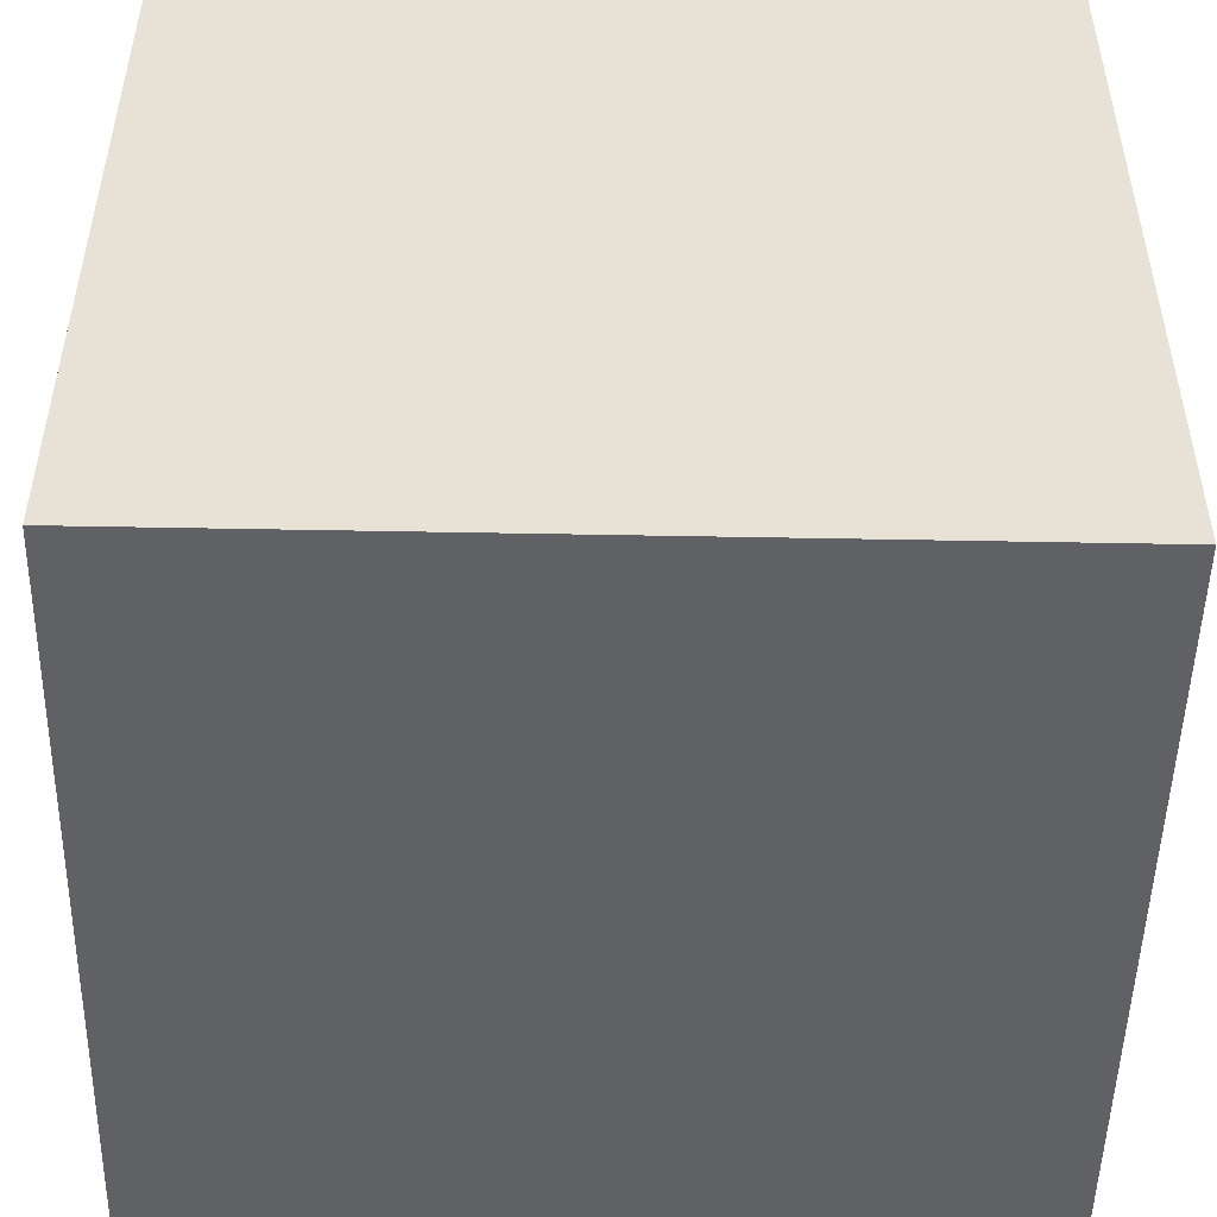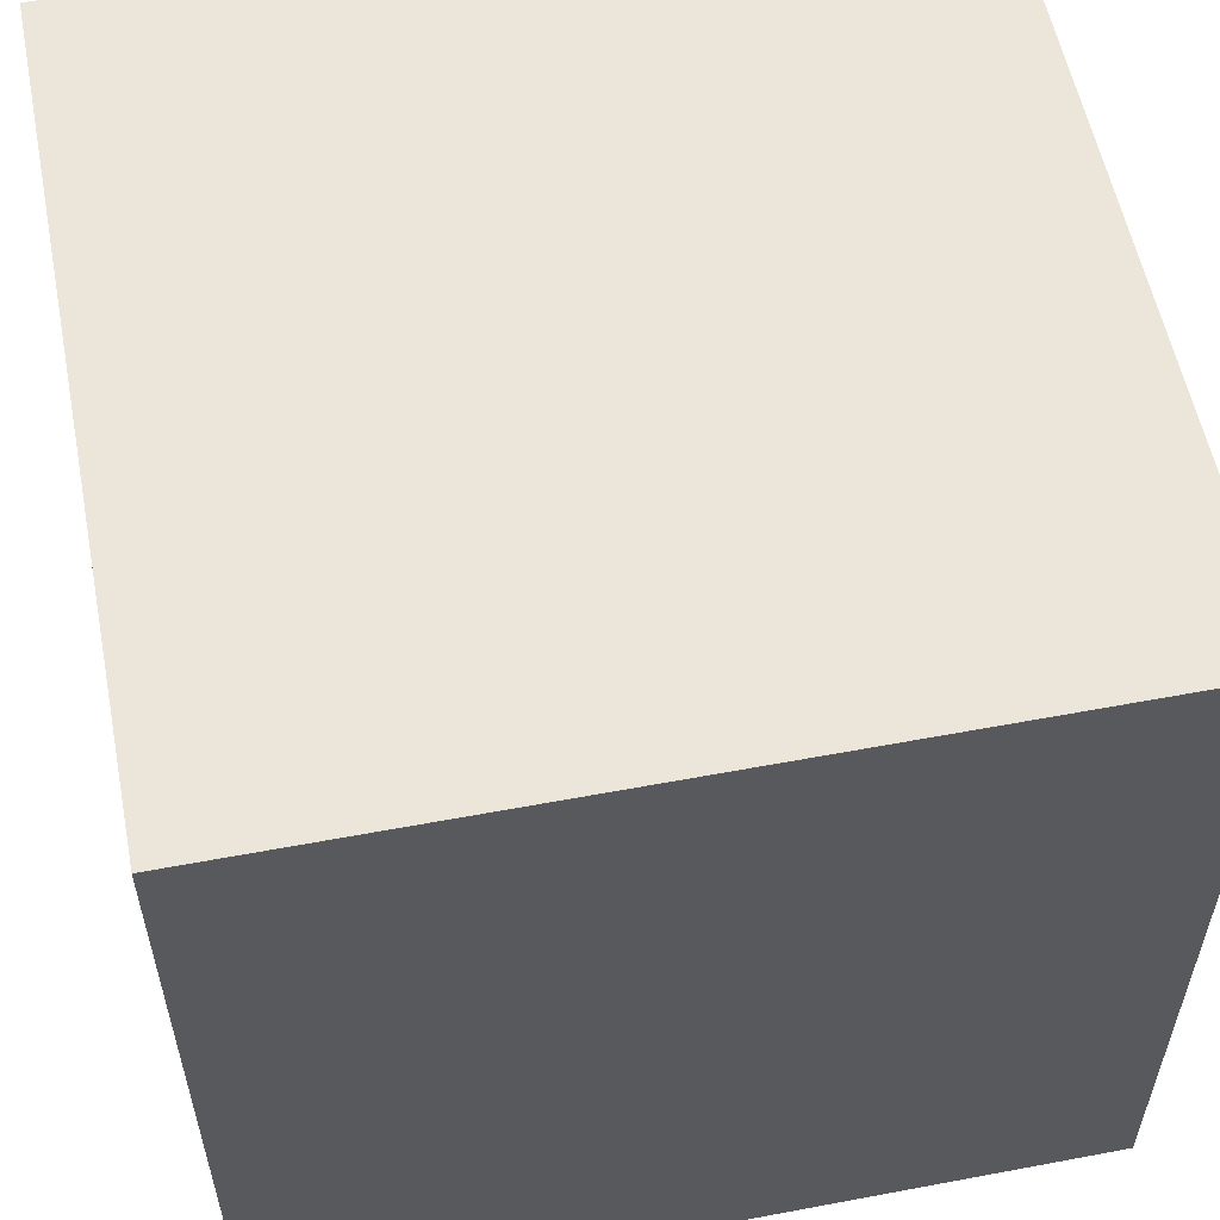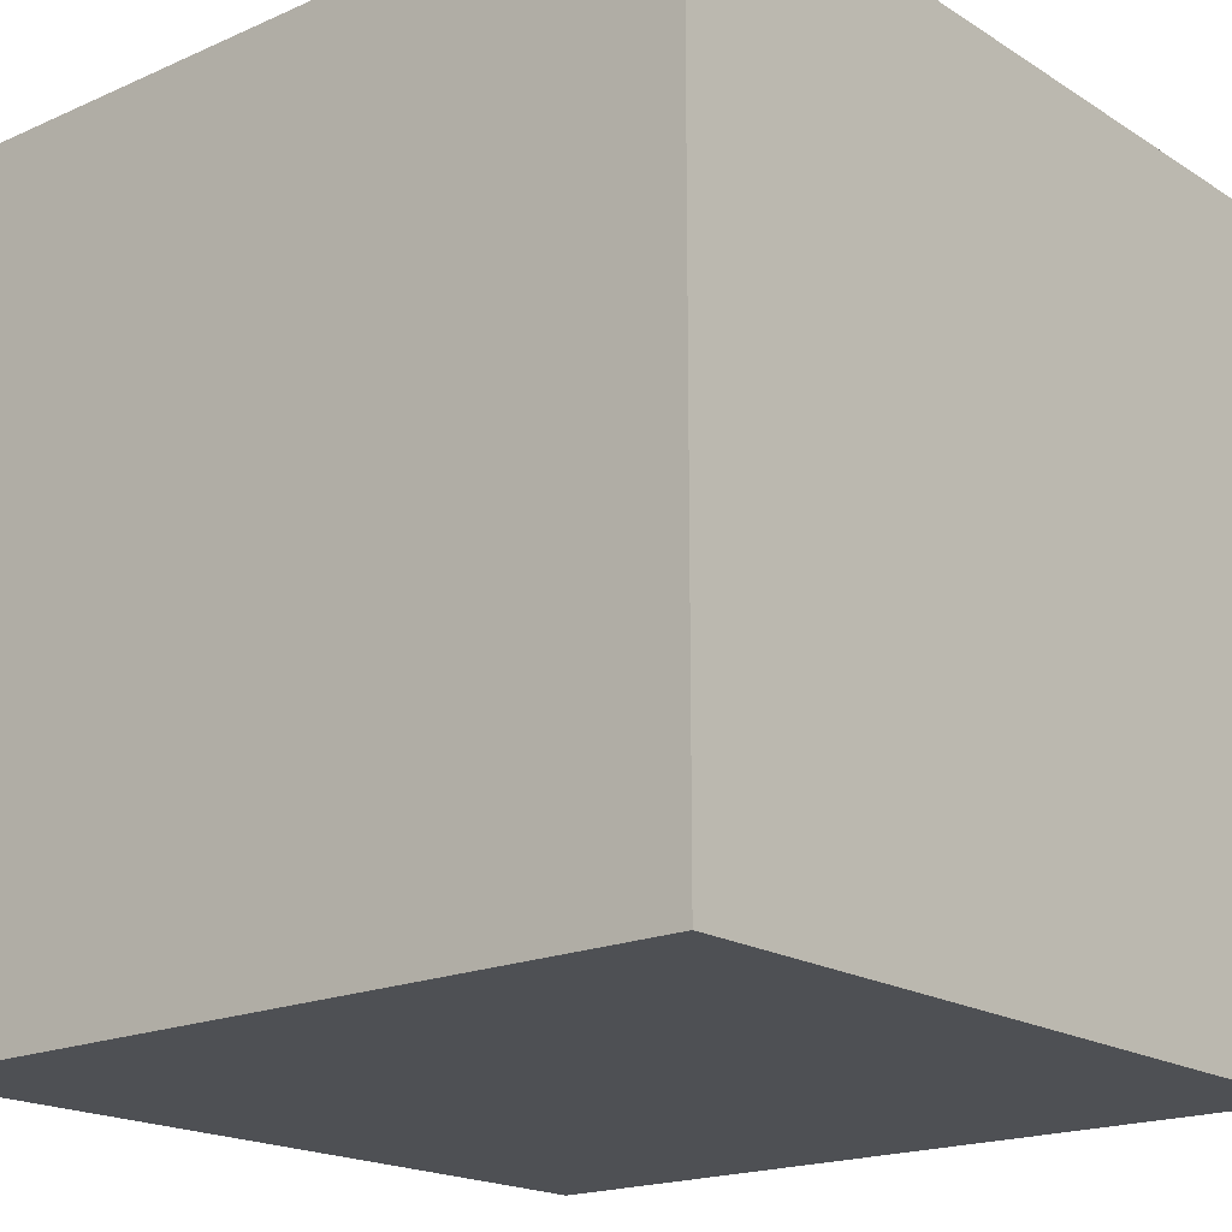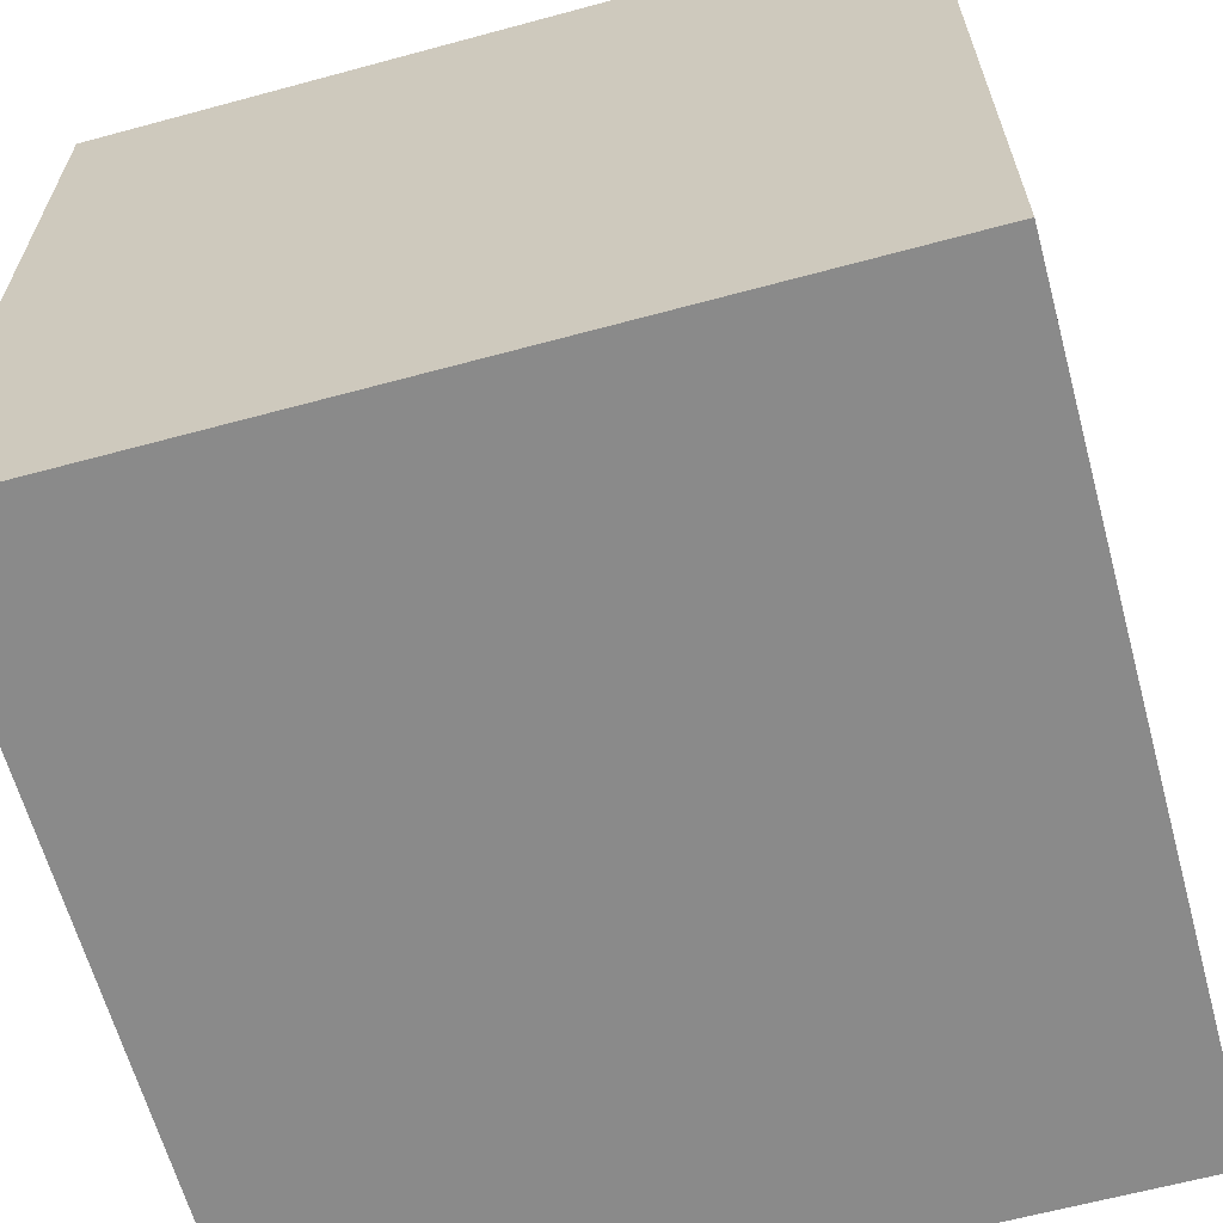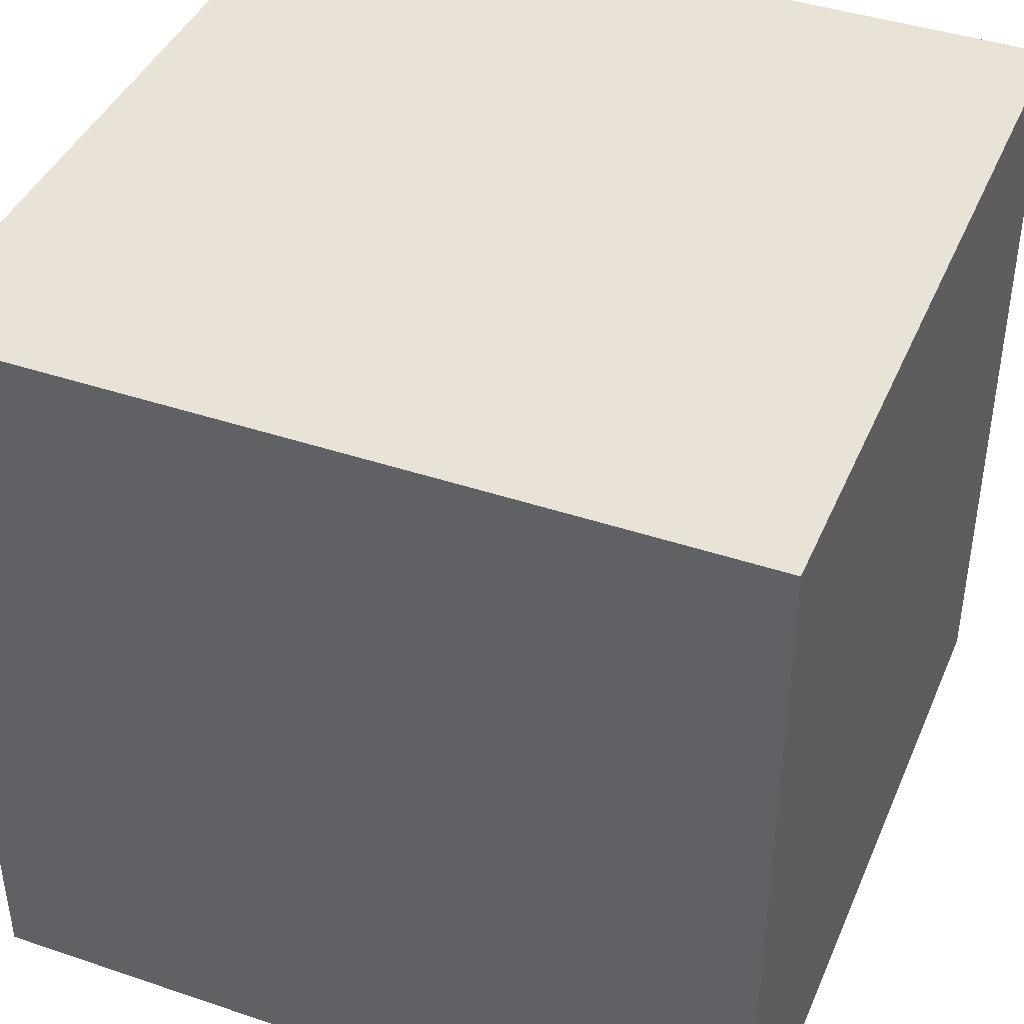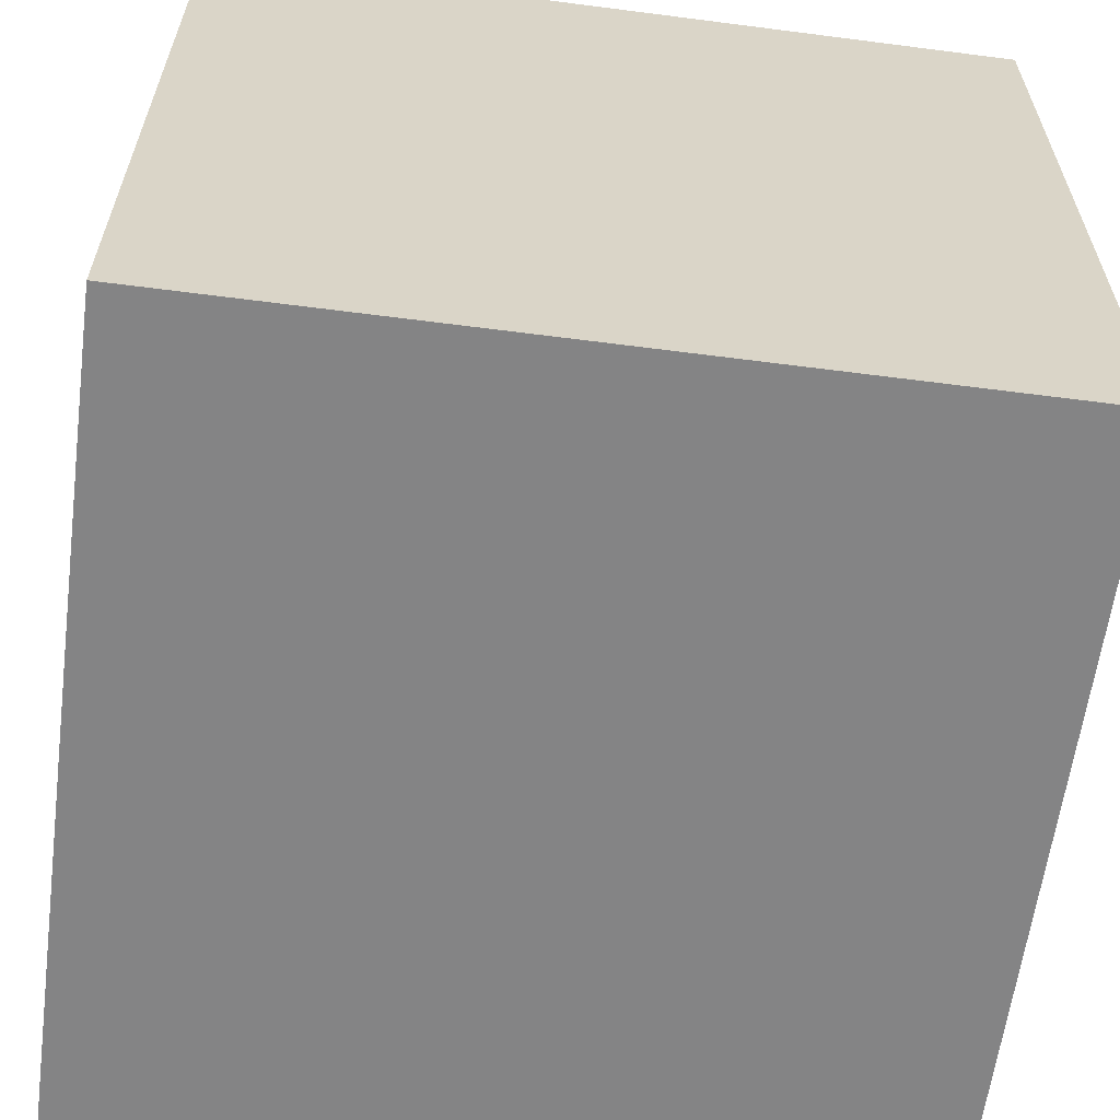
<metadata>
{"format":"obj","ext":"obj","renderer":"f3d","projection":"perspective","resolution":1024,"background":"white","views":[{"elev":-50.0,"azim":178.8,"up":"+Z"},{"elev":56.8,"azim":-101.1,"up":"+Z"},{"elev":-18.7,"azim":40.1,"up":"+Z"},{"elev":-63.5,"azim":105.3,"up":"+Y"},{"elev":41.8,"azim":-157.9,"up":"+Z"},{"elev":-61.5,"azim":82.5,"up":"+Z"}]}
</metadata>
<code>
o Cube
v -0.2505 -0.2505 0.2505
v -0.2505 0.2505 0.2505
v -0.2505 -0.2505 -0.2505
v -0.2505 0.2505 -0.2505
v 0.2505 -0.2505 0.2505
v 0.2505 0.2505 0.2505
v 0.2505 -0.2505 -0.2505
v 0.2505 0.2505 -0.2505
f 1 2 4 3
f 3 4 8 7
f 7 8 6 5
f 5 6 2 1
f 3 7 5 1
f 8 4 2 6

</code>
